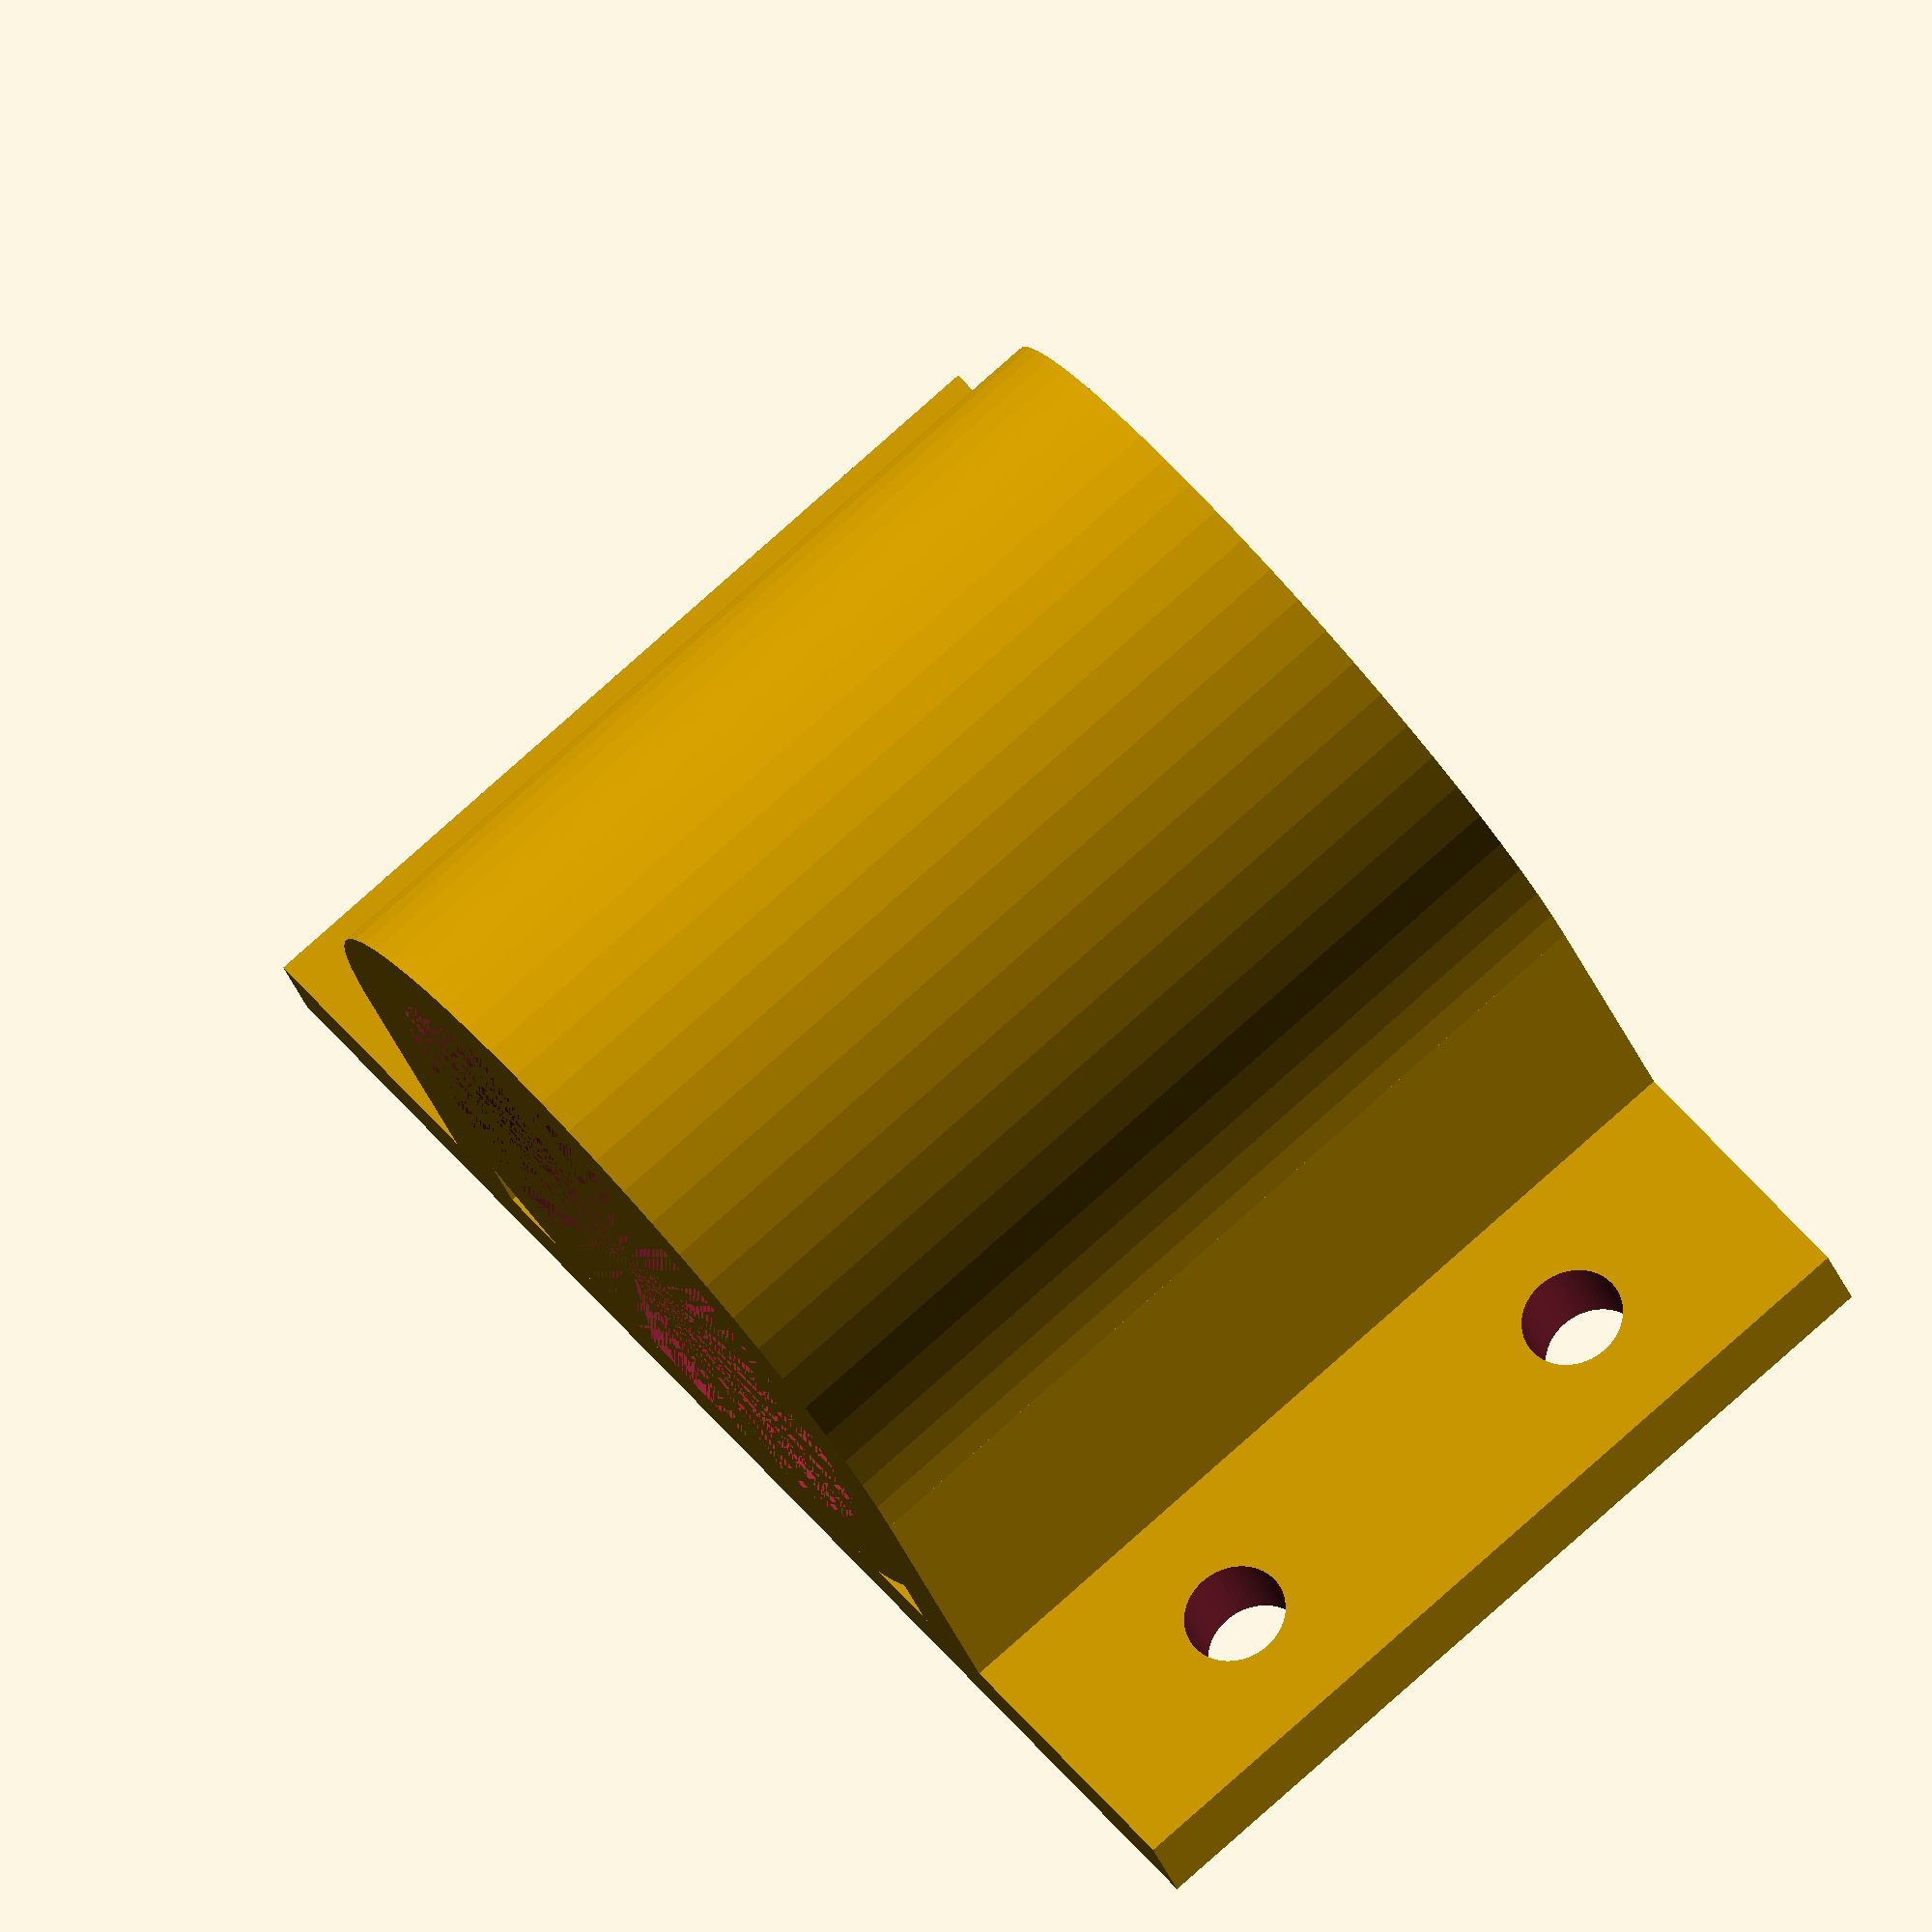
<openscad>
d608 = 22.5;
wall = 3;
h = 30;
fn = 64;
screw = 3.5;

mount_x = d608+wall*2 + screw*2+wall*4;


difference() {
    union() {
        cylinder(r=d608/2+wall, h= h, $fn=fn);
        translate([-mount_x/2,d608/2,0]) cube([mount_x,wall,h]);
        
        translate([d608/2,0,0]) cube([wall,d608/2,h]);
        translate([-d608/2-wall,0,0]) cube([wall,d608/2,h]);
    }
    translate([0,0,0]) cylinder(r=d608/2, h= 9, $fn=fn);
    translate([0,0,h-9]) cylinder(r=d608/2, h= 9, $fn=fn);
    
     translate([0,0,-1]) cylinder(r=10, h= h, $fn=fn);
    
    translate([mount_x/2-screw/2-wall,h,h/4]) rotate([90,0,0]) cylinder(d=screw, h= h, $fn=fn);
    translate([mount_x/2-screw/2-wall,h,h*3/4]) rotate([90,0,0]) cylinder(d=screw, h= h, $fn=fn);
    translate([-(mount_x/2-screw/2-wall),h,h/4]) rotate([90,0,0]) cylinder(d=screw, h= h, $fn=fn);
    translate([-(mount_x/2-screw/2-wall),h,h*3/4]) rotate([90,0,0]) cylinder(d=screw, h= h, $fn=fn);
}

</openscad>
<views>
elev=98.7 azim=336.5 roll=131.6 proj=o view=solid
</views>
